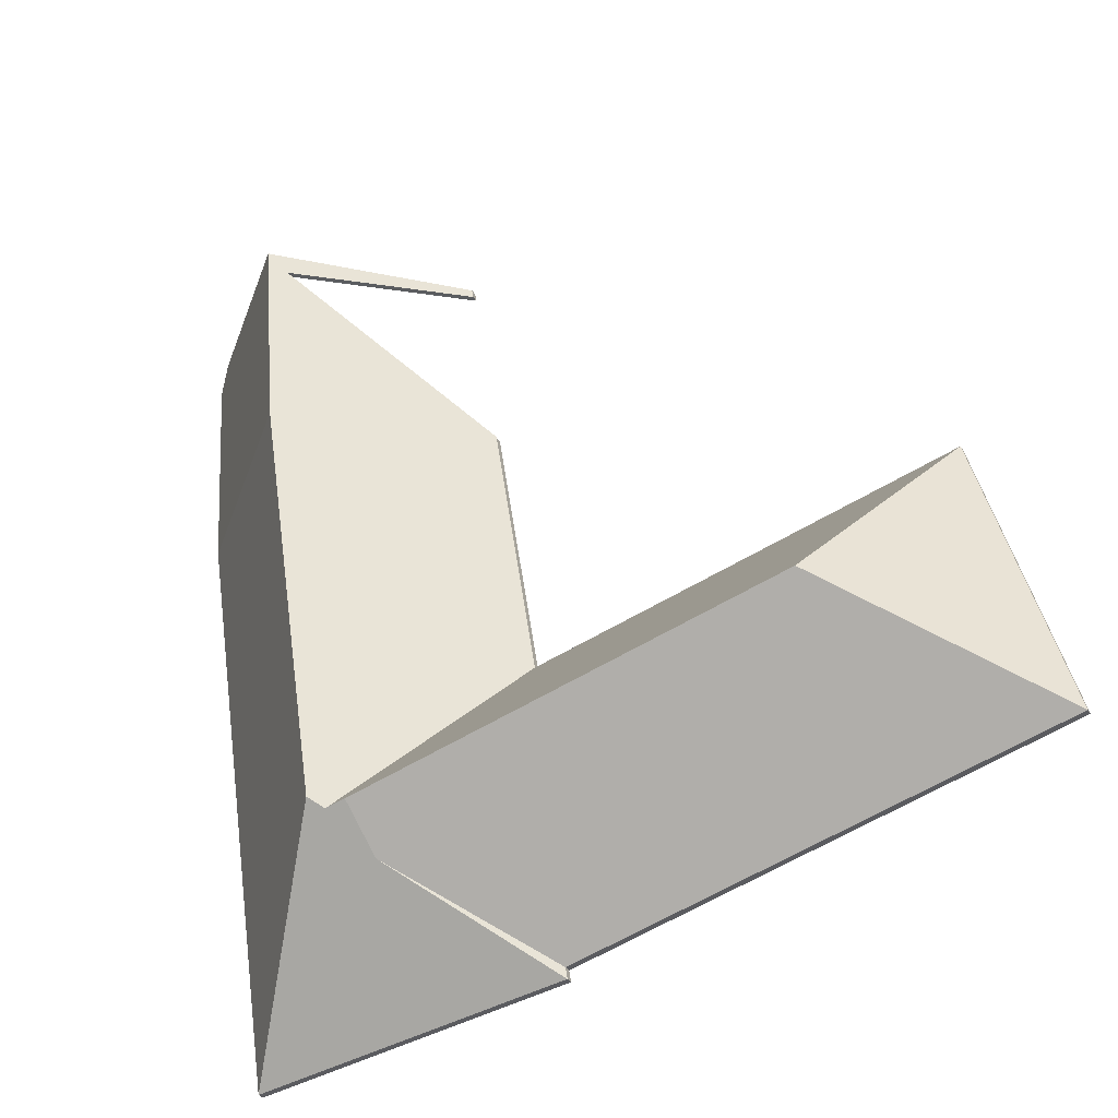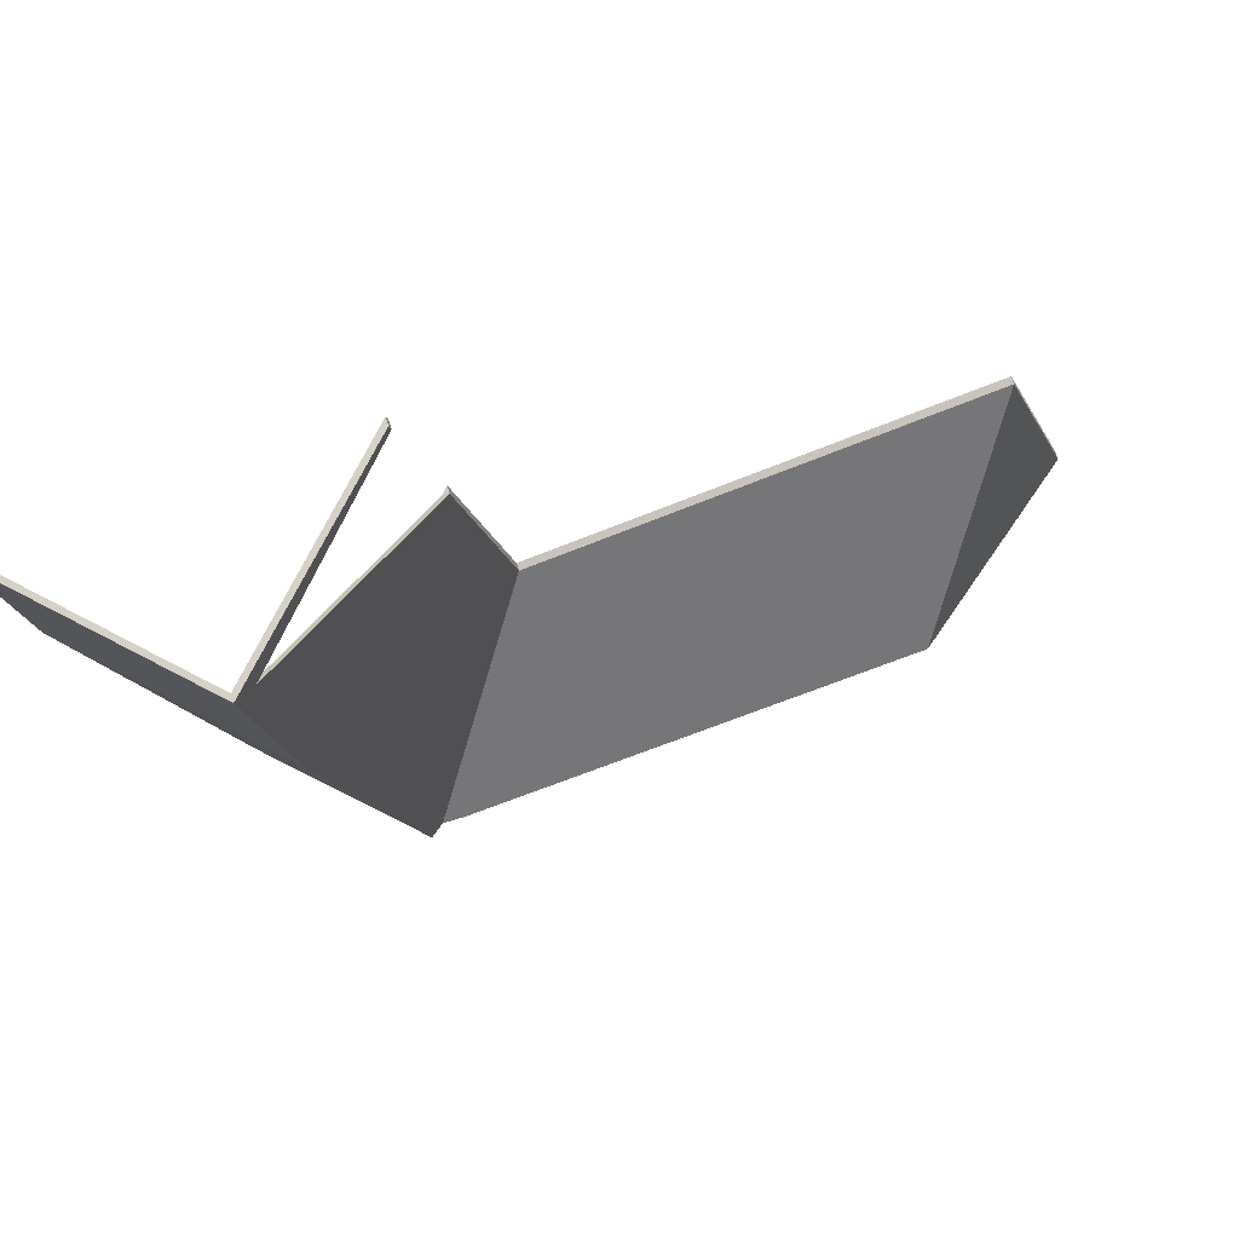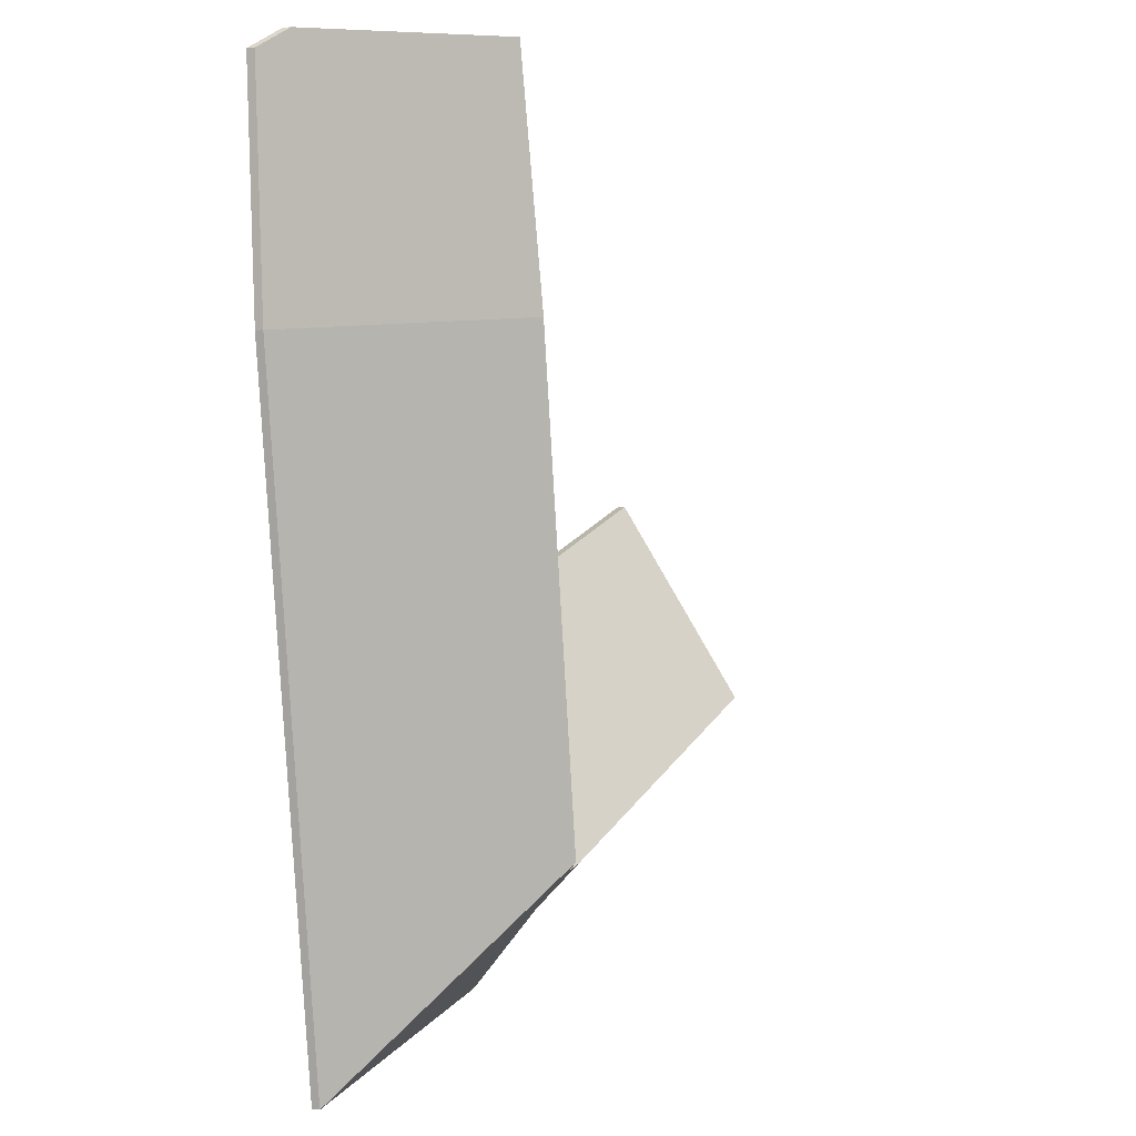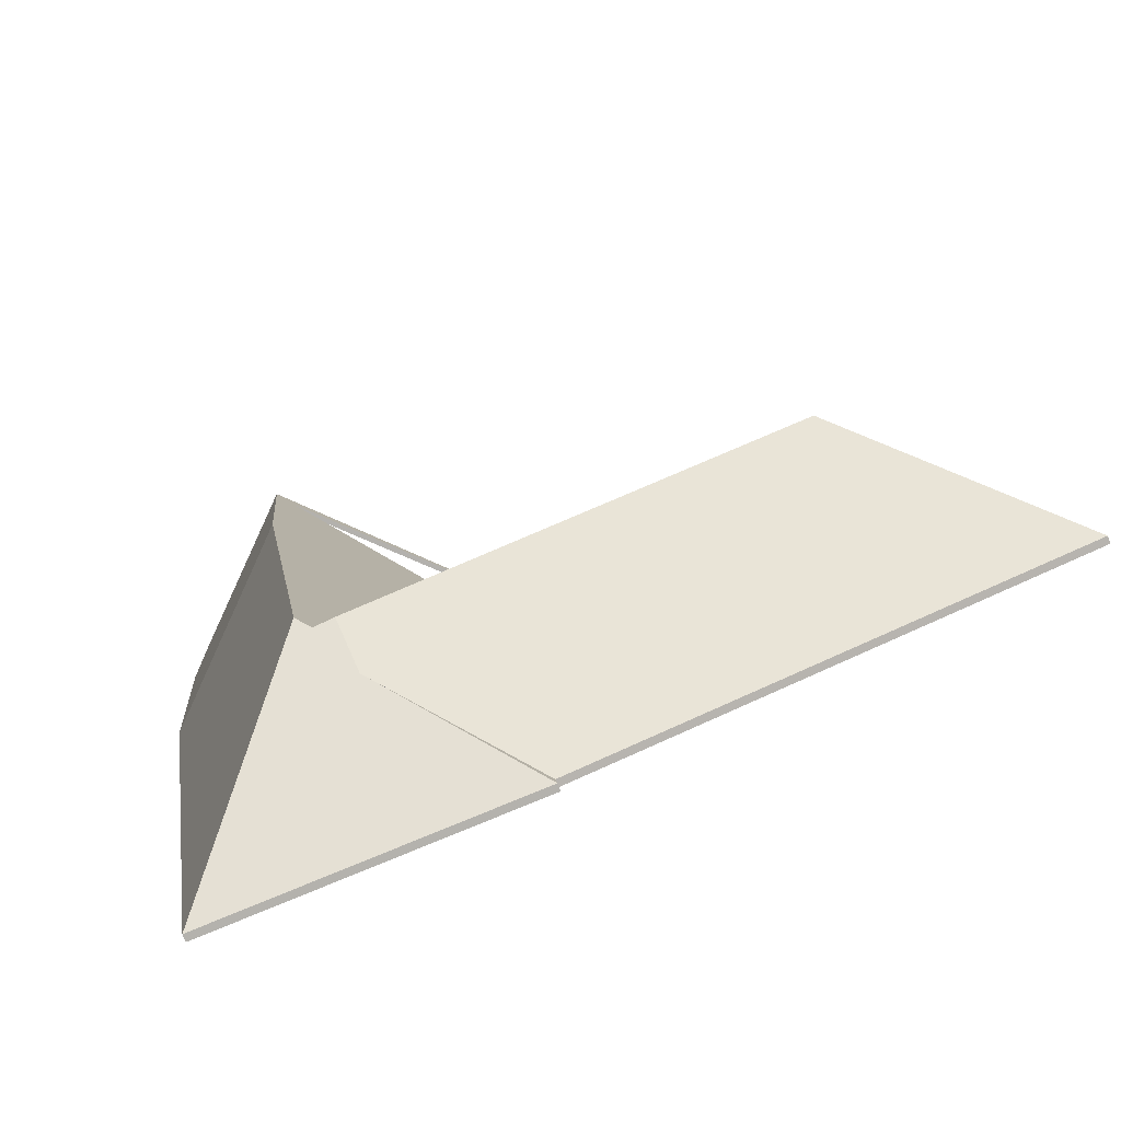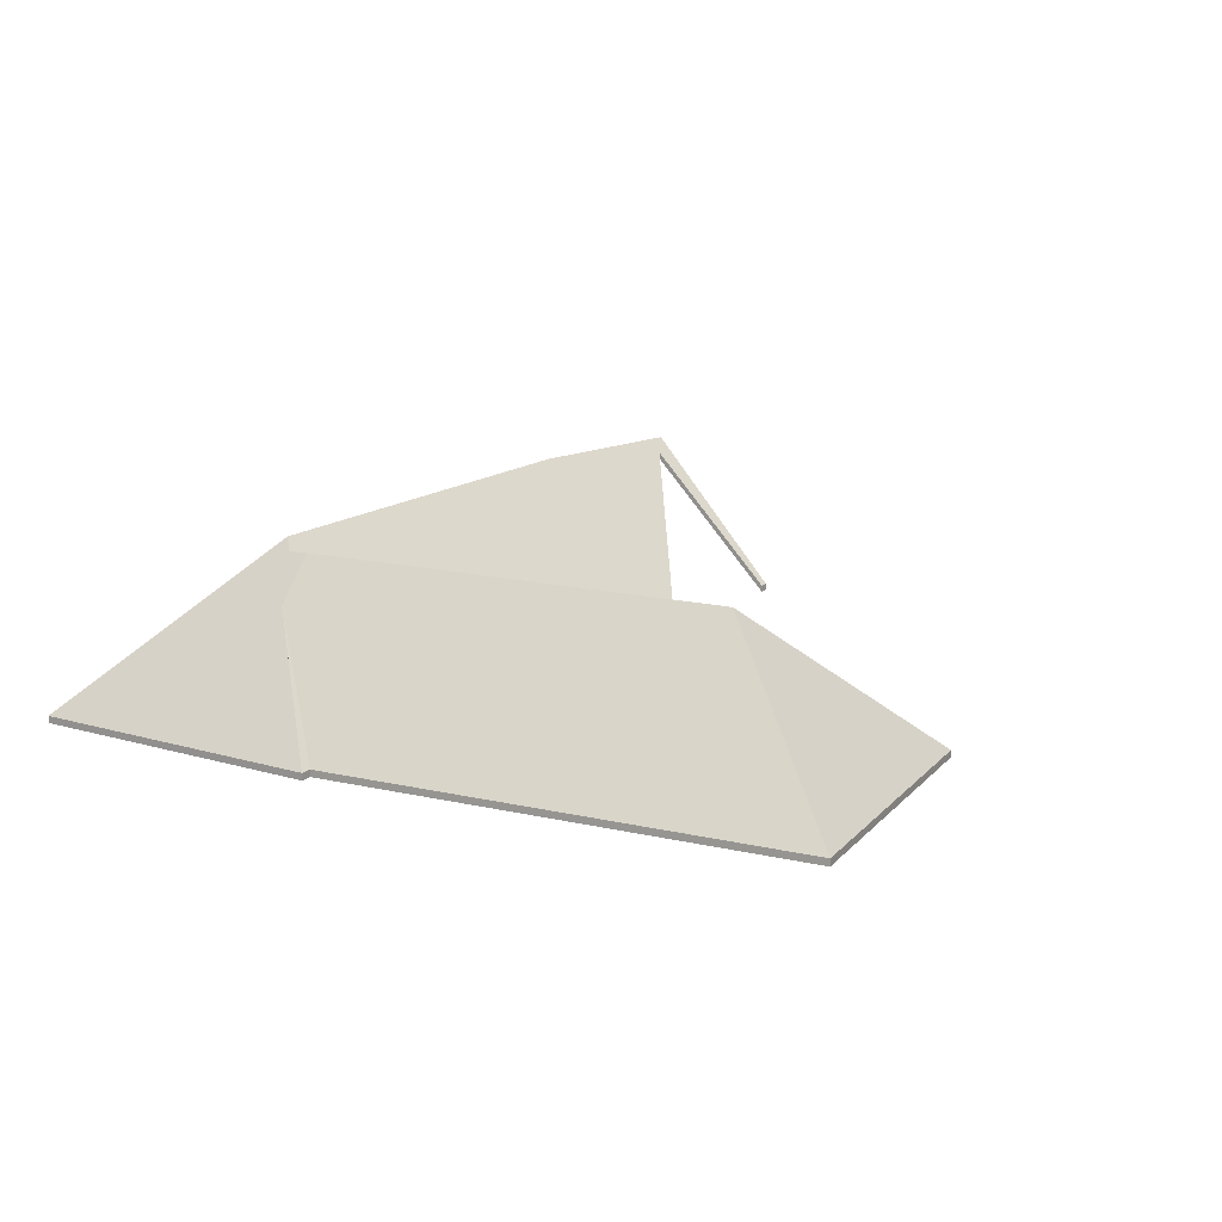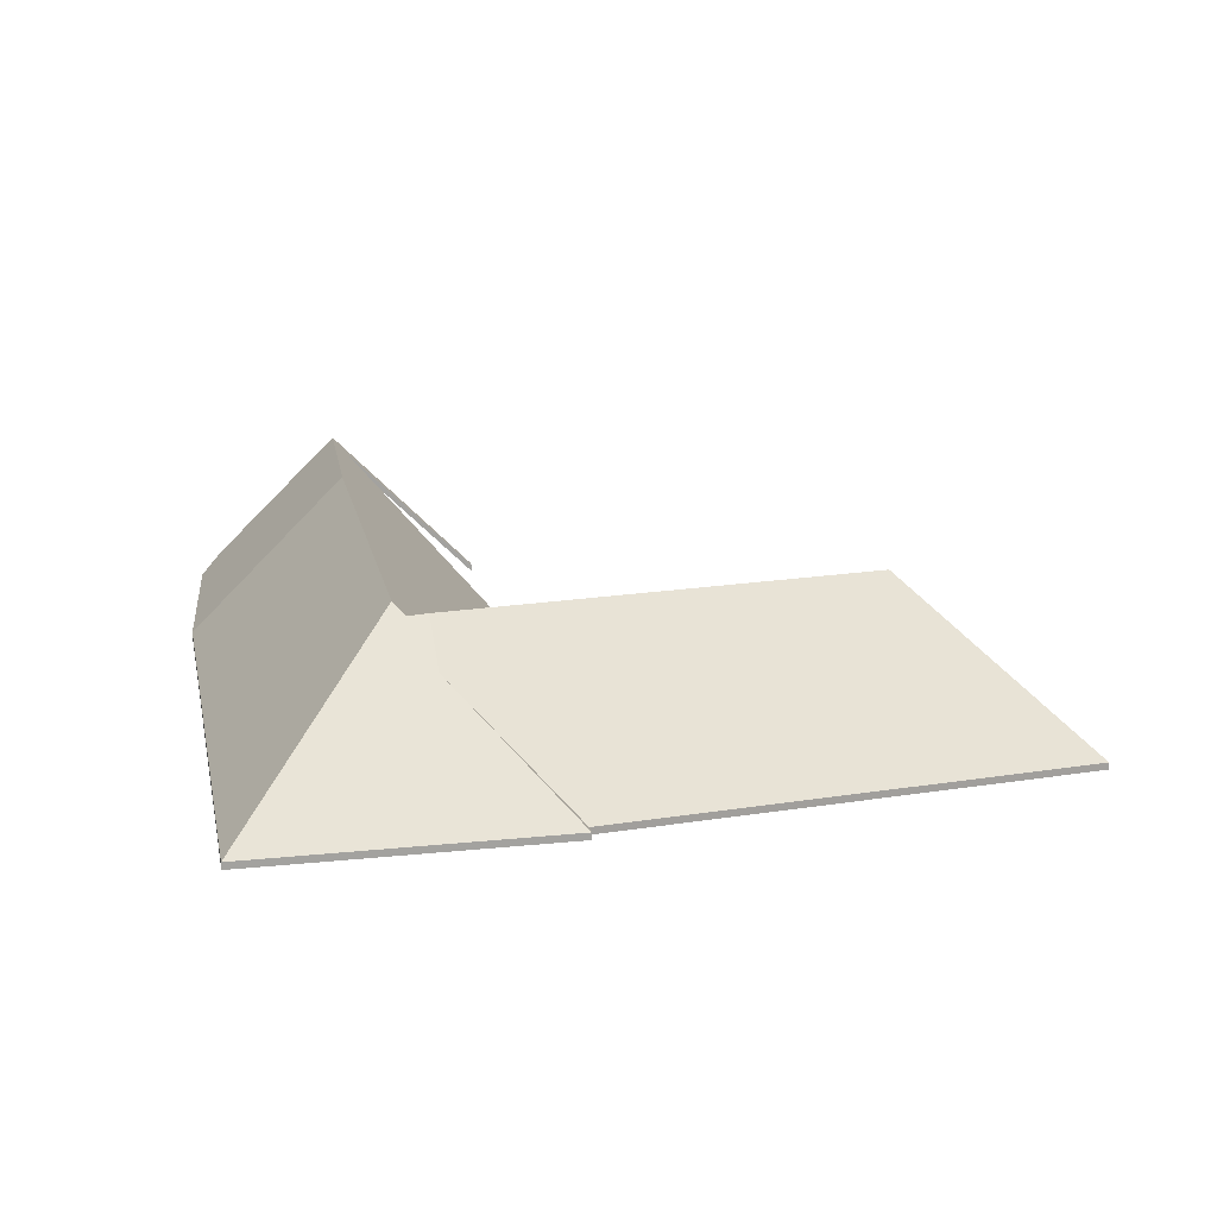
<metadata>
{"format":"obj","ext":"obj","renderer":"f3d","projection":"perspective","resolution":1024,"background":"white","views":[{"elev":-33.8,"azim":-153.4,"up":"+Z"},{"elev":76.4,"azim":162.6,"up":"+Z"},{"elev":0.5,"azim":111.3,"up":"+Z"},{"elev":-76.0,"azim":-159.9,"up":"+Z"},{"elev":15.1,"azim":-138.3,"up":"+Y"},{"elev":17.7,"azim":177.4,"up":"+Y"}]}
</metadata>
<code>
v 1.621 0.0315 5.496
v 1.67 -0.01761 5.493
v 1.677 -0.02522 5.487
v 1.673 -0.02522 5.409
v 1.612 0.03536 5.415
v 1.673 -0.02522 5.409
v 1.677 -0.02522 5.487
v 1.677 -0.02786 5.487
v 1.673 -0.02786 5.409
v 1.612 0.03536 5.415
v 1.673 -0.02522 5.409
v 1.673 -0.02786 5.409
v 1.612 0.03273 5.415
v 1.621 0.0315 5.496
v 1.612 0.03536 5.415
v 1.612 0.03273 5.415
v 1.621 0.02887 5.496
v 1.67 -0.01761 5.493
v 1.621 0.0315 5.496
v 1.621 0.02887 5.496
v 1.67 -0.02024 5.493
v 1.677 -0.02522 5.487
v 1.67 -0.01761 5.493
v 1.67 -0.02024 5.493
v 1.677 -0.02786 5.487
v 1.677 -0.02786 5.487
v 1.67 -0.02024 5.493
v 1.621 0.02887 5.496
v 1.612 0.03273 5.415
v 1.673 -0.02786 5.409
v 1.587 0.03569 5.252
v 1.612 0.03536 5.415
v 1.673 -0.02522 5.409
v 1.638 -0.02522 5.183
v 1.638 -0.02522 5.183
v 1.673 -0.02522 5.409
v 1.673 -0.02786 5.409
v 1.638 -0.02786 5.183
v 1.587 0.03569 5.252
v 1.638 -0.02522 5.183
v 1.638 -0.02786 5.183
v 1.587 0.03306 5.252
v 1.612 0.03536 5.415
v 1.587 0.03569 5.252
v 1.587 0.03306 5.252
v 1.612 0.03273 5.415
v 1.673 -0.02522 5.409
v 1.612 0.03536 5.415
v 1.612 0.03273 5.415
v 1.673 -0.02786 5.409
v 1.673 -0.02786 5.409
v 1.612 0.03273 5.415
v 1.587 0.03306 5.252
v 1.638 -0.02786 5.183
v 1.612 0.03536 5.415
v 1.587 0.03569 5.252
v 1.582 0.03155 5.249
v 1.621 0.0315 5.496
v 1.615 0.02675 5.488
v 1.564 -0.02522 5.499
v 1.564 -0.02522 5.495
v 1.552 -0.02522 5.425
v 1.536 -0.02522 5.32
v 1.564 -0.02522 5.495
v 1.564 -0.02786 5.495
v 1.564 -0.02786 5.499
v 1.564 -0.02522 5.499
v 1.621 0.02887 5.496
v 1.621 0.0315 5.496
v 1.564 -0.02522 5.499
v 1.564 -0.02786 5.499
v 1.612 0.03273 5.415
v 1.612 0.03536 5.415
v 1.621 0.0315 5.496
v 1.621 0.02887 5.496
v 1.587 0.03306 5.252
v 1.587 0.03569 5.252
v 1.612 0.03536 5.415
v 1.612 0.03273 5.415
v 1.582 0.02891 5.249
v 1.582 0.03155 5.249
v 1.587 0.03569 5.252
v 1.587 0.03306 5.252
v 1.536 -0.02786 5.32
v 1.536 -0.02522 5.32
v 1.582 0.03155 5.249
v 1.582 0.02891 5.249
v 1.552 -0.02558 5.424
v 1.552 -0.02522 5.425
v 1.536 -0.02522 5.32
v 1.552 -0.02786 5.424
v 1.536 -0.02786 5.32
v 1.552 -0.02786 5.424
v 1.555 -0.02558 5.424
v 1.552 -0.02558 5.424
v 1.555 -0.02558 5.424
v 1.617 0.02628 5.487
v 1.617 0.02683 5.487
v 1.615 0.02675 5.488
v 1.552 -0.02522 5.425
v 1.552 -0.02558 5.424
v 1.617 0.02628 5.487
v 1.617 0.02628 5.487
v 1.617 0.02683 5.487
v 1.617 0.02628 5.487
v 1.615 0.02449 5.488
v 1.613 0.02439 5.488
v 1.615 0.02675 5.488
v 1.617 0.02683 5.487
v 1.615 0.02449 5.488
v 1.564 -0.02786 5.495
v 1.564 -0.02522 5.495
v 1.613 0.02439 5.488
v 1.582 0.02891 5.249
v 1.587 0.03306 5.252
v 1.612 0.03273 5.415
v 1.621 0.02887 5.496
v 1.617 0.02628 5.487
v 1.617 0.02628 5.487
v 1.555 -0.02558 5.424
v 1.536 -0.02786 5.32
v 1.552 -0.02786 5.424
v 1.564 -0.02786 5.495
v 1.564 -0.02786 5.499
v 1.524 -0.02522 5.205
v 1.571 0.0165 5.235
v 1.524 -0.02522 5.201
v 1.524 -0.02522 5.205
v 1.524 -0.02522 5.201
v 1.524 -0.02786 5.201
v 1.524 -0.02786 5.205
v 1.571 0.0165 5.235
v 1.524 -0.02522 5.205
v 1.524 -0.02786 5.205
v 1.571 0.01387 5.235
v 1.524 -0.02522 5.201
v 1.571 0.0165 5.235
v 1.571 0.01387 5.235
v 1.524 -0.02786 5.201
v 1.524 -0.02786 5.201
v 1.571 0.01387 5.235
v 1.524 -0.02786 5.205
v 1.571 0.0165 5.235
v 1.575 0.03195 5.251
v 1.582 0.03155 5.249
v 1.587 0.03569 5.252
v 1.524 -0.02522 5.201
v 1.638 -0.02522 5.183
v 1.524 -0.02522 5.201
v 1.638 -0.02522 5.183
v 1.638 -0.02786 5.183
v 1.524 -0.02786 5.201
v 1.571 0.0165 5.235
v 1.524 -0.02522 5.201
v 1.524 -0.02786 5.201
v 1.571 0.01387 5.235
v 1.575 0.03195 5.251
v 1.571 0.0165 5.235
v 1.571 0.01387 5.235
v 1.575 0.02932 5.251
v 1.582 0.03155 5.249
v 1.575 0.03195 5.251
v 1.575 0.02932 5.251
v 1.582 0.02891 5.249
v 1.587 0.03569 5.252
v 1.582 0.03155 5.249
v 1.582 0.02891 5.249
v 1.587 0.03306 5.252
v 1.638 -0.02522 5.183
v 1.587 0.03569 5.252
v 1.587 0.03306 5.252
v 1.638 -0.02786 5.183
v 1.582 0.02891 5.249
v 1.575 0.02932 5.251
v 1.571 0.01387 5.235
v 1.587 0.03306 5.252
v 1.638 -0.02786 5.183
v 1.524 -0.02786 5.201
v 1.575 0.03195 5.251
v 1.417 0.03179 5.293
v 1.378 -0.02522 5.363
v 1.536 -0.02522 5.32
v 1.582 0.03155 5.249
v 1.536 -0.02522 5.32
v 1.378 -0.02522 5.363
v 1.378 -0.02786 5.363
v 1.536 -0.02786 5.32
v 1.582 0.03155 5.249
v 1.536 -0.02522 5.32
v 1.536 -0.02786 5.32
v 1.582 0.02891 5.249
v 1.575 0.03195 5.251
v 1.582 0.03155 5.249
v 1.582 0.02891 5.249
v 1.575 0.02932 5.251
v 1.417 0.03179 5.293
v 1.575 0.03195 5.251
v 1.575 0.02932 5.251
v 1.417 0.02915 5.293
v 1.378 -0.02522 5.363
v 1.417 0.03179 5.293
v 1.417 0.02915 5.293
v 1.378 -0.02786 5.363
v 1.378 -0.02786 5.363
v 1.417 0.02915 5.293
v 1.575 0.02932 5.251
v 1.582 0.02891 5.249
v 1.536 -0.02786 5.32
v 1.575 0.03195 5.251
v 1.571 0.0165 5.235
v 1.524 -0.02522 5.205
v 1.346 -0.02522 5.253
v 1.417 0.03179 5.293
v 1.346 -0.02522 5.253
v 1.524 -0.02522 5.205
v 1.524 -0.02786 5.205
v 1.346 -0.02786 5.253
v 1.417 0.03179 5.293
v 1.346 -0.02522 5.253
v 1.346 -0.02786 5.253
v 1.417 0.02915 5.293
v 1.575 0.03195 5.251
v 1.417 0.03179 5.293
v 1.417 0.02915 5.293
v 1.575 0.02932 5.251
v 1.571 0.0165 5.235
v 1.575 0.03195 5.251
v 1.575 0.02932 5.251
v 1.571 0.01387 5.235
v 1.524 -0.02522 5.205
v 1.571 0.0165 5.235
v 1.571 0.01387 5.235
v 1.524 -0.02786 5.205
v 1.524 -0.02786 5.205
v 1.571 0.01387 5.235
v 1.575 0.02932 5.251
v 1.417 0.02915 5.293
v 1.346 -0.02786 5.253
v 1.378 -0.02522 5.363
v 1.417 0.03179 5.293
v 1.346 -0.02522 5.253
v 1.378 -0.02522 5.363
v 1.346 -0.02522 5.253
v 1.346 -0.02786 5.253
v 1.378 -0.02786 5.363
v 1.417 0.03179 5.293
v 1.378 -0.02522 5.363
v 1.378 -0.02786 5.363
v 1.417 0.02915 5.293
v 1.346 -0.02522 5.253
v 1.417 0.03179 5.293
v 1.417 0.02915 5.293
v 1.346 -0.02786 5.253
v 1.346 -0.02786 5.253
v 1.417 0.02915 5.293
v 1.378 -0.02786 5.363
f 1 2 3
f 1 3 4
f 1 4 5
f 6 7 8
f 6 8 9
f 10 11 12
f 10 12 13
f 14 15 16
f 14 16 17
f 18 19 20
f 18 20 21
f 22 23 24
f 22 24 25
f 26 27 28
f 26 28 29
f 26 29 30
f 31 32 33
f 31 33 34
f 35 36 37
f 35 37 38
f 39 40 41
f 39 41 42
f 43 44 45
f 43 45 46
f 47 48 49
f 47 49 50
f 51 52 53
f 51 53 54
f 55 56 57
f 58 55 57
f 59 58 57
f 60 58 59
f 60 59 61
f 62 59 63
f 63 59 57
f 64 65 66
f 64 66 67
f 68 69 70
f 68 70 71
f 72 73 74
f 72 74 75
f 76 77 78
f 76 78 79
f 80 81 82
f 80 82 83
f 84 85 86
f 84 86 87
f 88 89 90
f 91 88 92
f 92 88 90
f 93 94 95
f 96 97 98
f 96 98 99
f 96 99 100
f 96 100 101
f 102 103 104
f 105 106 107
f 105 107 108
f 105 108 109
f 110 111 112
f 110 112 113
f 114 115 116
f 114 116 117
f 118 119 117
f 114 117 119
f 114 119 120
f 121 114 120
f 121 120 122
f 123 118 124
f 124 118 117
f 125 126 127
f 128 129 130
f 128 130 131
f 132 133 134
f 132 134 135
f 136 137 138
f 136 138 139
f 140 141 142
f 143 144 145
f 143 145 146
f 147 143 148
f 148 143 146
f 149 150 151
f 149 151 152
f 153 154 155
f 153 155 156
f 157 158 159
f 157 159 160
f 161 162 163
f 161 163 164
f 165 166 167
f 165 167 168
f 169 170 171
f 169 171 172
f 173 174 175
f 176 173 175
f 177 176 175
f 177 175 178
f 179 180 181
f 179 181 182
f 179 182 183
f 184 185 186
f 184 186 187
f 188 189 190
f 188 190 191
f 192 193 194
f 192 194 195
f 196 197 198
f 196 198 199
f 200 201 202
f 200 202 203
f 204 205 206
f 204 206 207
f 204 207 208
f 209 210 211
f 209 211 212
f 209 212 213
f 214 215 216
f 214 216 217
f 218 219 220
f 218 220 221
f 222 223 224
f 222 224 225
f 226 227 228
f 226 228 229
f 230 231 232
f 230 232 233
f 234 235 236
f 234 236 237
f 234 237 238
f 239 240 241
f 242 243 244
f 242 244 245
f 246 247 248
f 246 248 249
f 250 251 252
f 250 252 253
f 254 255 256

</code>
